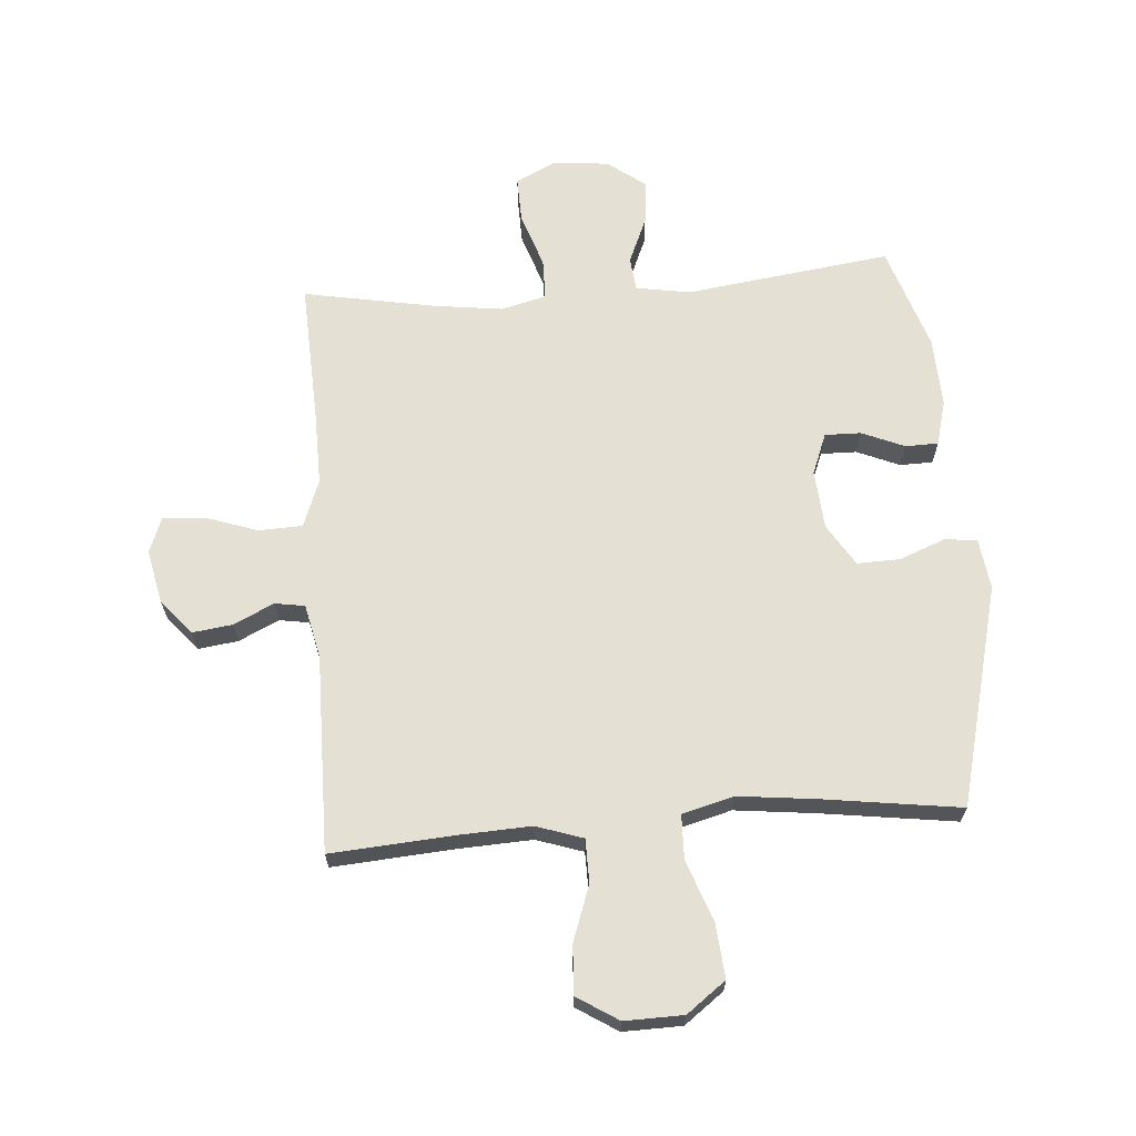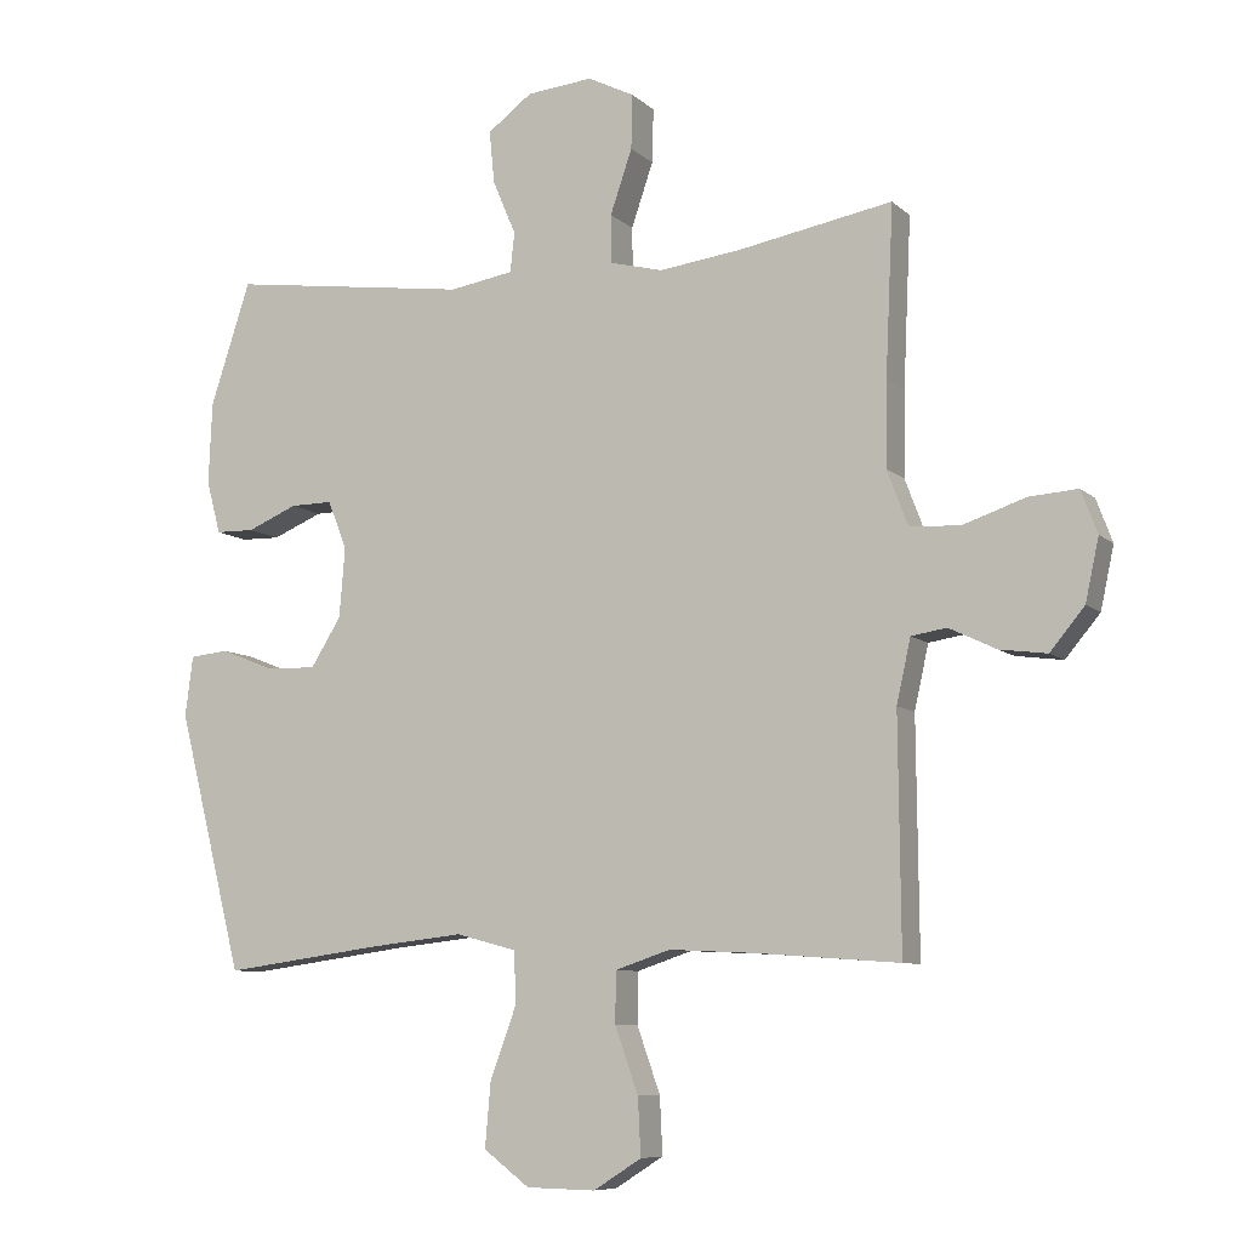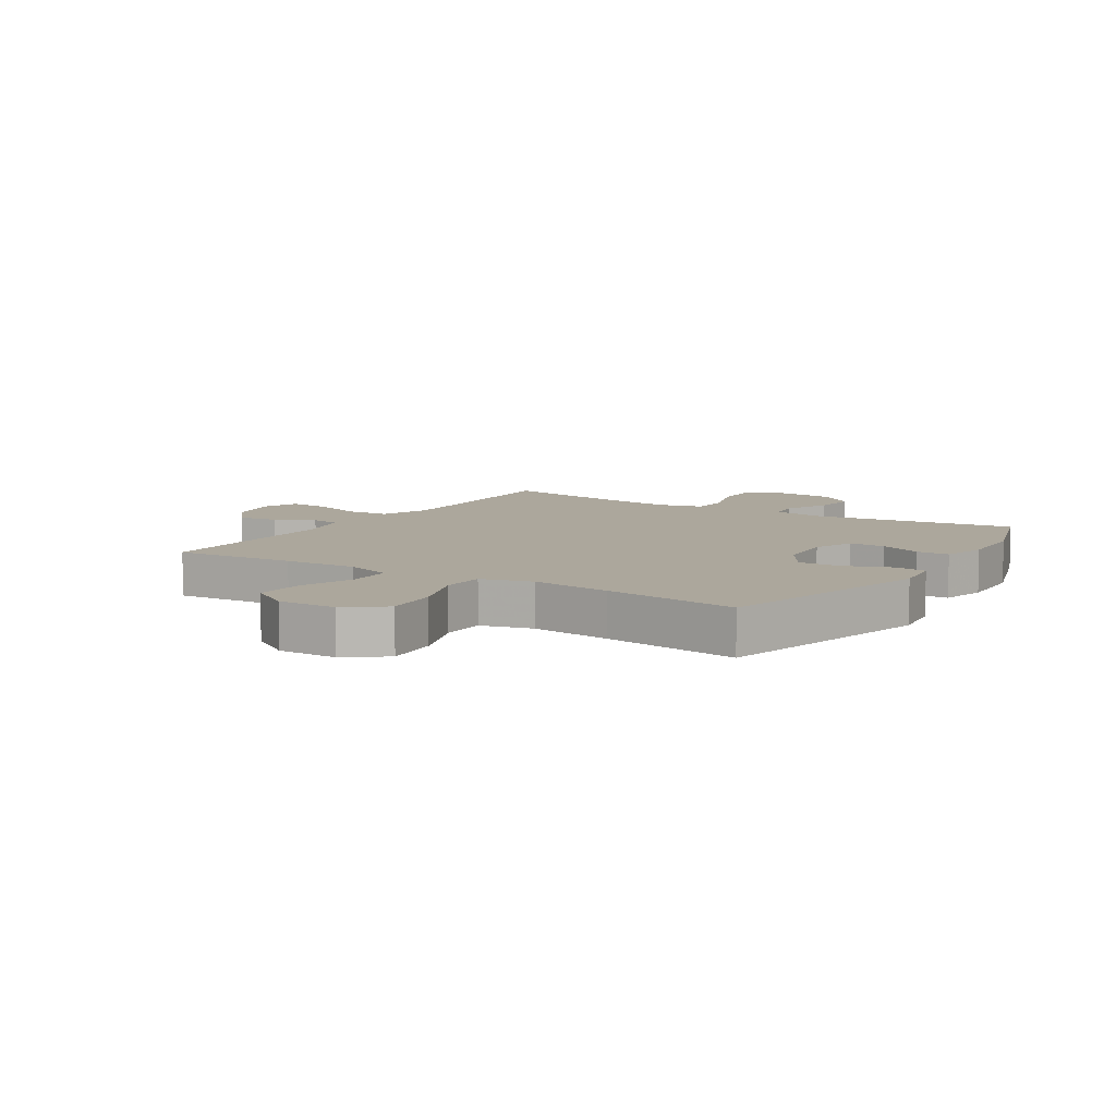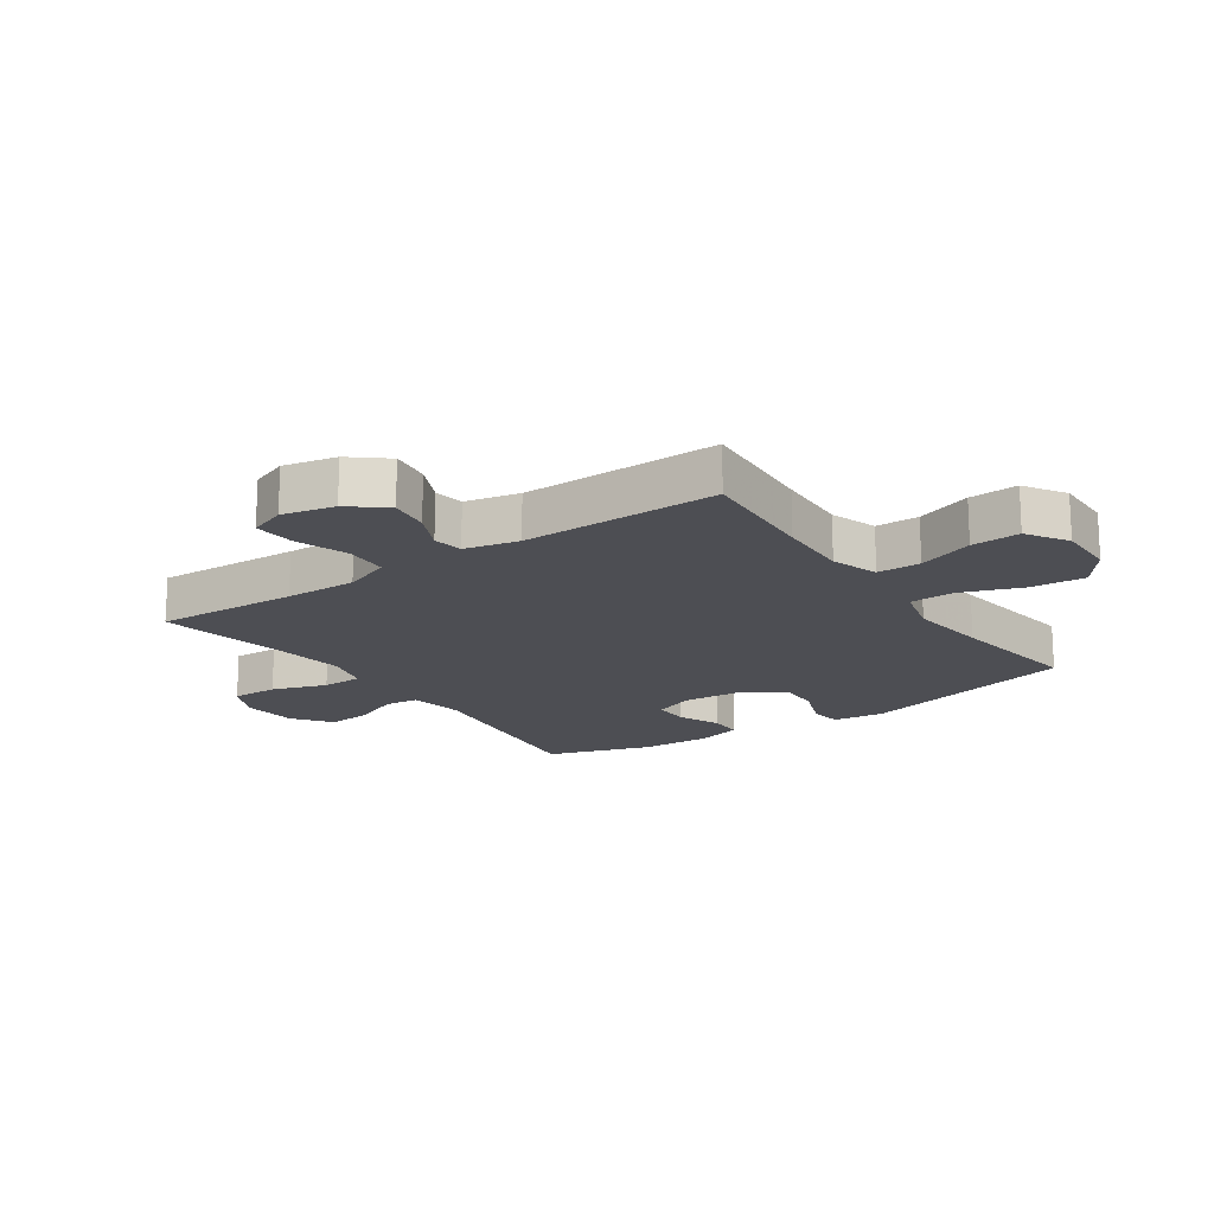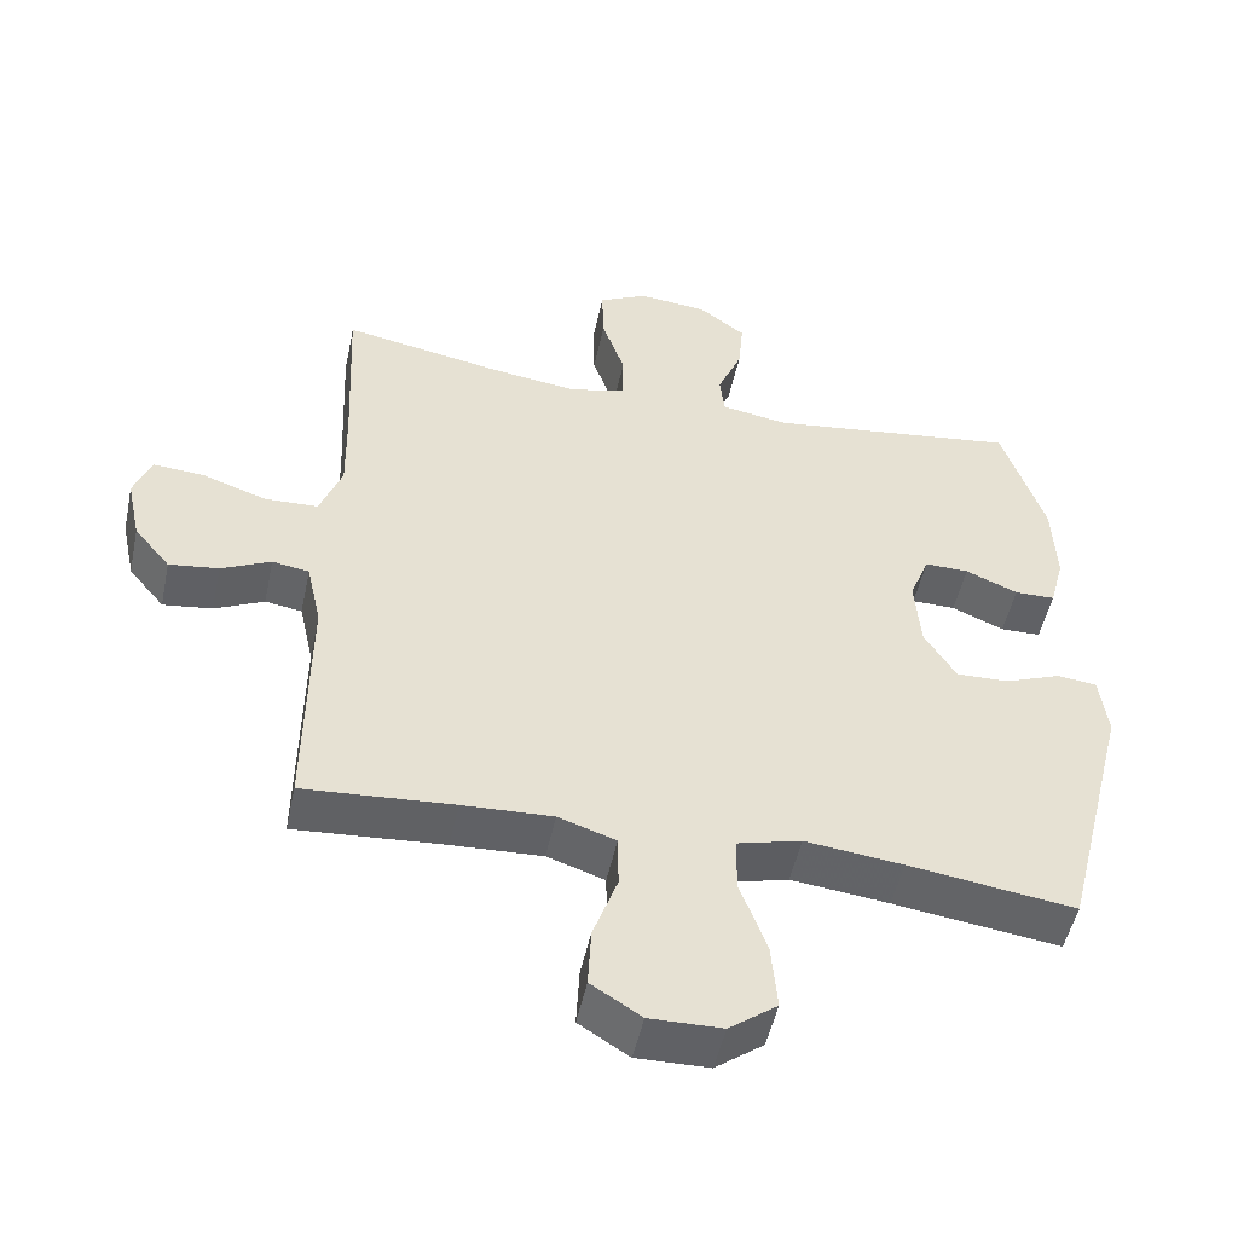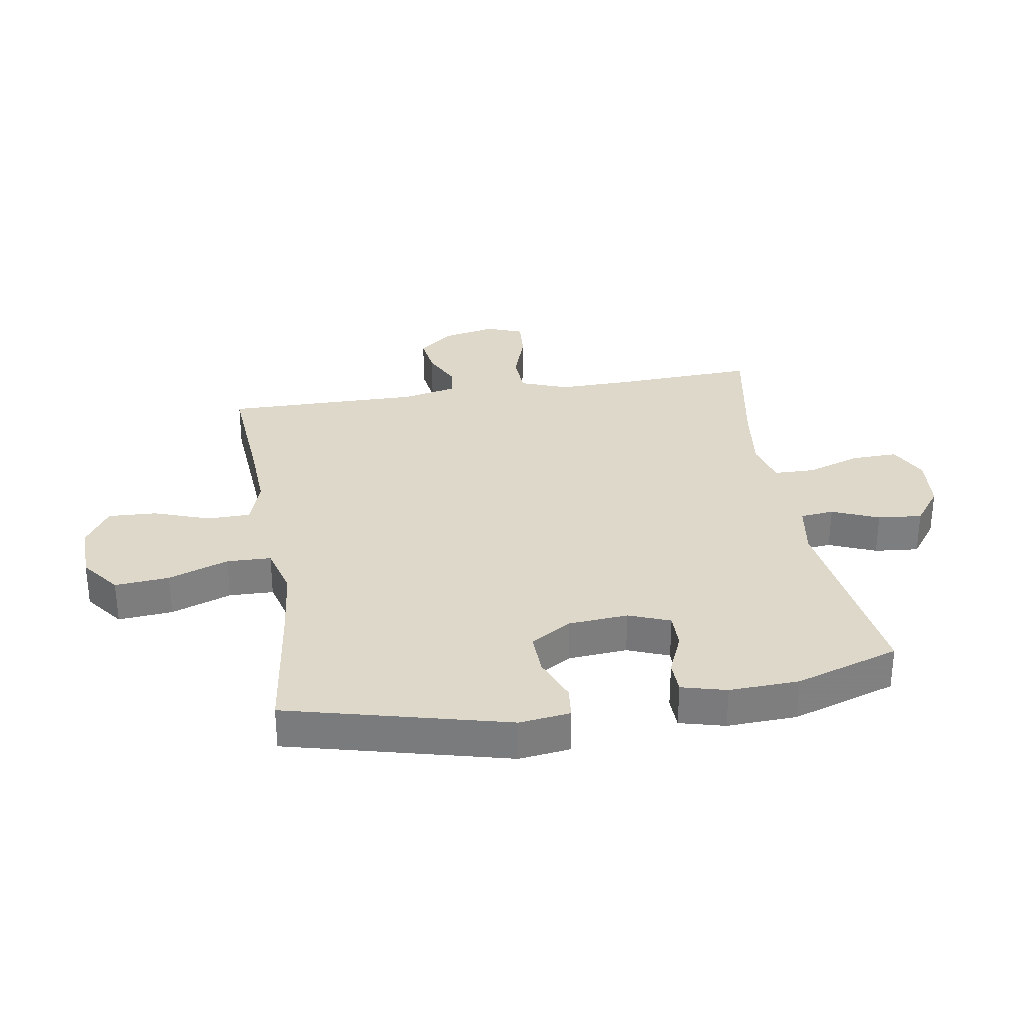
<metadata>
{"format":"obj","ext":"obj","renderer":"f3d","projection":"perspective","resolution":1024,"background":"white","views":[{"elev":66.0,"azim":175.7,"up":"+Y"},{"elev":-8.2,"azim":25.1,"up":"+Z"},{"elev":8.3,"azim":-147.6,"up":"+Y"},{"elev":-17.4,"azim":124.7,"up":"+Y"},{"elev":-50.5,"azim":168.0,"up":"+Z"},{"elev":31.0,"azim":-99.3,"up":"+Y"}]}
</metadata>
<code>
v -0.5 0.07 0.5
v -0.158 0.07 0.454
v -0.067 0.07 0.469
v -0.061 0.07 0.525
v -0.094 0.07 0.603
v -0.101 0.07 0.677
v -0.038 0.07 0.724
v 0.056 0.07 0.733
v 0.122 0.07 0.7
v 0.12 0.07 0.623
v 0.089 0.07 0.532
v 0.09 0.07 0.464
v 0.165 0.07 0.445
v 0.281 0.07 0.46
v 0.5 0.07 0.5
v 0.489 0.07 0.261
v 0.487 0.07 0.141
v 0.517 0.07 0.062
v 0.589 0.07 0.059
v 0.677 0.07 0.089
v 0.746 0.07 0.094
v 0.769 0.07 0.033
v 0.75 0.07 -0.055
v 0.701 0.07 -0.114
v 0.634 0.07 -0.105
v 0.567 0.07 -0.073
v 0.517 0.07 -0.081
v 0.497 0.07 -0.171
v 0.5 0.07 -0.5
v 0.297 0.07 -0.485
v 0.175 0.07 -0.479
v 0.097 0.07 -0.505
v 0.096 0.07 -0.577
v 0.129 0.07 -0.67
v 0.133 0.07 -0.751
v 0.065 0.07 -0.794
v -0.033 0.07 -0.792
v -0.098 0.07 -0.743
v -0.09 0.07 -0.652
v -0.053 0.07 -0.551
v -0.055 0.07 -0.477
v -0.141 0.07 -0.454
v -0.274 0.07 -0.469
v -0.5 0.07 -0.5
v -0.593 0.07 -0.132
v -0.582 0.07 -0.047
v -0.528 0.07 -0.041
v -0.451 0.07 -0.071
v -0.38 0.07 -0.073
v -0.337 0.07 -0.004
v -0.329 0.07 0.095
v -0.356 0.07 0.164
v -0.416 0.07 0.163
v -0.487 0.07 0.133
v -0.542 0.07 0.134
v -0.562 0.07 0.209
v -0.557 0.07 0.326
v -0.5 0 0.5
v -0.158 0 0.454
v -0.067 0 0.469
v -0.061 0 0.525
v -0.094 0 0.603
v -0.101 0 0.677
v -0.038 0 0.724
v 0.056 0 0.733
v 0.122 0 0.7
v 0.12 0 0.623
v 0.089 0 0.532
v 0.09 0 0.464
v 0.165 0 0.445
v 0.281 0 0.46
v 0.5 0 0.5
v 0.489 0 0.261
v 0.487 0 0.141
v 0.517 0 0.062
v 0.589 0 0.059
v 0.677 0 0.089
v 0.746 0 0.094
v 0.769 0 0.033
v 0.75 0 -0.055
v 0.701 0 -0.114
v 0.634 0 -0.105
v 0.567 0 -0.073
v 0.517 0 -0.081
v 0.497 0 -0.171
v 0.5 0 -0.5
v 0.297 0 -0.485
v 0.175 0 -0.479
v 0.097 0 -0.505
v 0.096 0 -0.577
v 0.129 0 -0.67
v 0.133 0 -0.751
v 0.065 0 -0.794
v -0.033 0 -0.792
v -0.098 0 -0.743
v -0.09 0 -0.652
v -0.053 0 -0.551
v -0.055 0 -0.477
v -0.141 0 -0.454
v -0.274 0 -0.469
v -0.5 0 -0.5
v -0.593 0 -0.132
v -0.582 0 -0.047
v -0.528 0 -0.041
v -0.451 0 -0.071
v -0.38 0 -0.073
v -0.337 0 -0.004
v -0.329 0 0.095
v -0.356 0 0.164
v -0.416 0 0.163
v -0.487 0 0.133
v -0.542 0 0.134
v -0.562 0 0.209
v -0.557 0 0.326
f 57 1 2
f 56 57 2
f 55 56 2
f 54 55 2
f 53 54 2
f 52 53 2 3
f 51 52 3
f 50 51 3
f 46 47 48
f 45 46 48
f 44 45 48
f 43 44 48
f 42 43 48 49
f 41 42 49 50
f 38 39 40
f 37 38 40
f 36 37 40
f 35 36 40
f 34 35 40
f 33 34 40
f 32 33 40 41
f 41 50 3
f 32 41 3
f 31 32 3
f 28 29 30
f 31 3 4
f 30 31 4
f 28 30 4
f 27 28 4
f 24 25 26
f 23 24 26
f 22 23 26
f 21 22 26
f 20 21 26
f 19 20 26
f 18 19 26 27
f 14 15 16
f 13 14 16 17
f 17 18 27
f 13 17 27
f 12 13 27
f 9 10 11
f 8 9 11
f 7 8 11 12
f 4 5 6
f 27 4 6
f 12 27 6
f 6 7 12
f 59 58 114
f 59 114 113
f 59 113 112
f 59 112 111
f 59 111 110
f 60 59 110 109
f 60 109 108
f 60 108 107
f 105 104 103
f 105 103 102
f 105 102 101
f 105 101 100
f 106 105 100 99
f 107 106 99 98
f 97 96 95
f 97 95 94
f 97 94 93
f 97 93 92
f 97 92 91
f 97 91 90
f 98 97 90 89
f 60 107 98
f 60 98 89
f 60 89 88
f 87 86 85
f 61 60 88
f 61 88 87
f 61 87 85
f 61 85 84
f 83 82 81
f 83 81 80
f 83 80 79
f 83 79 78
f 83 78 77
f 83 77 76
f 84 83 76 75
f 73 72 71
f 74 73 71 70
f 84 75 74
f 84 74 70
f 84 70 69
f 68 67 66
f 68 66 65
f 69 68 65 64
f 63 62 61
f 63 61 84
f 63 84 69
f 69 64 63
f 1 58 59 2
f 2 59 60 3
f 3 60 61 4
f 4 61 62 5
f 5 62 63 6
f 6 63 64 7
f 7 64 65 8
f 8 65 66 9
f 9 66 67 10
f 10 67 68 11
f 11 68 69 12
f 12 69 70 13
f 13 70 71 14
f 14 71 72 15
f 15 72 73 16
f 16 73 74 17
f 17 74 75 18
f 18 75 76 19
f 19 76 77 20
f 20 77 78 21
f 21 78 79 22
f 22 79 80 23
f 23 80 81 24
f 24 81 82 25
f 25 82 83 26
f 26 83 84 27
f 27 84 85 28
f 28 85 86 29
f 29 86 87 30
f 30 87 88 31
f 31 88 89 32
f 32 89 90 33
f 33 90 91 34
f 34 91 92 35
f 35 92 93 36
f 36 93 94 37
f 37 94 95 38
f 38 95 96 39
f 39 96 97 40
f 40 97 98 41
f 41 98 99 42
f 42 99 100 43
f 43 100 101 44
f 44 101 102 45
f 45 102 103 46
f 46 103 104 47
f 47 104 105 48
f 48 105 106 49
f 49 106 107 50
f 50 107 108 51
f 51 108 109 52
f 52 109 110 53
f 53 110 111 54
f 54 111 112 55
f 55 112 113 56
f 56 113 114 57
f 57 114 58 1

</code>
